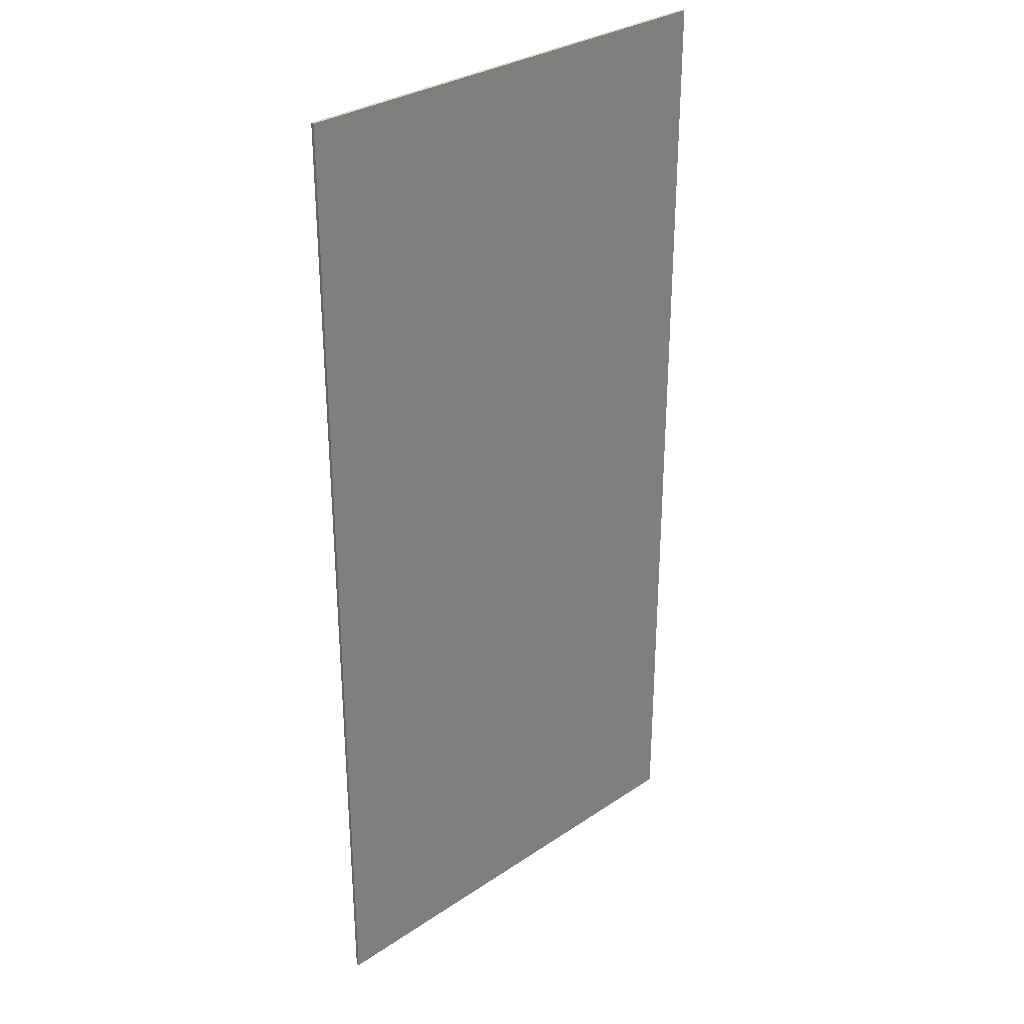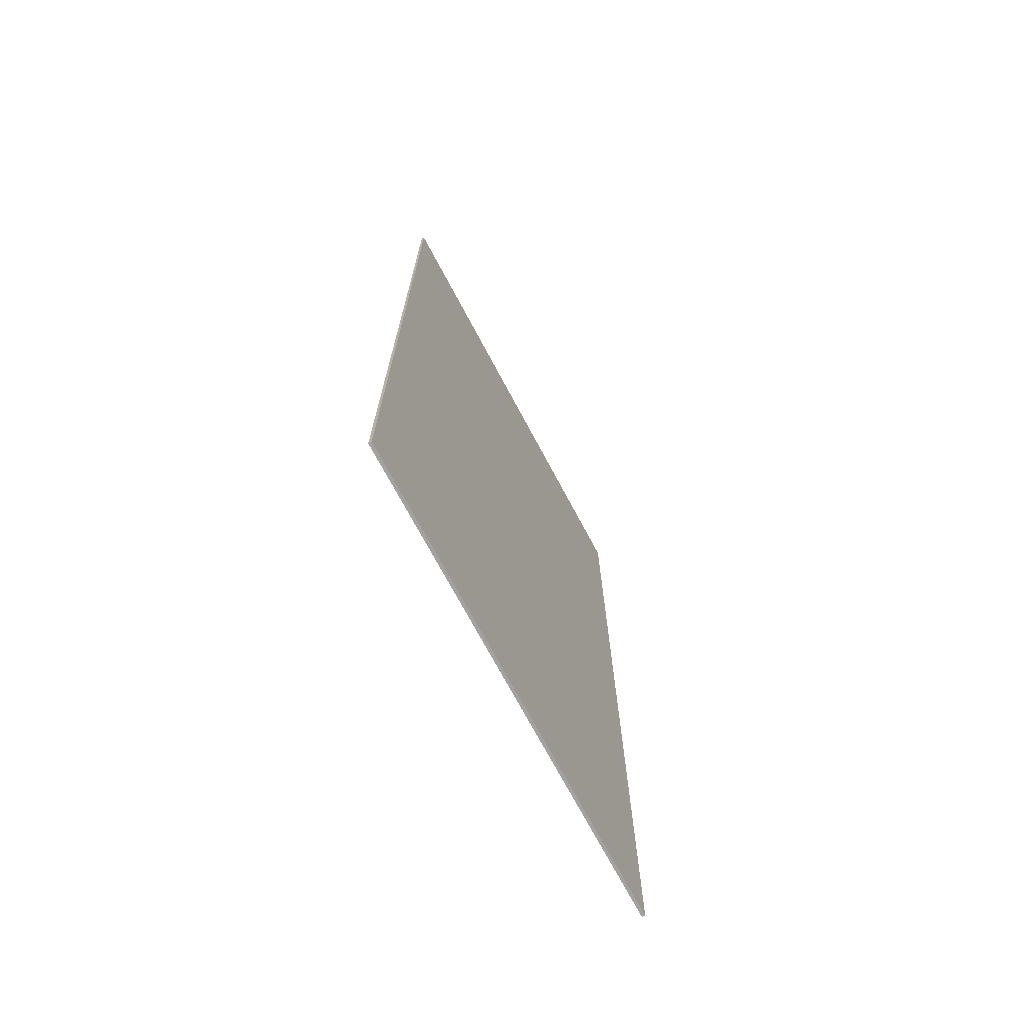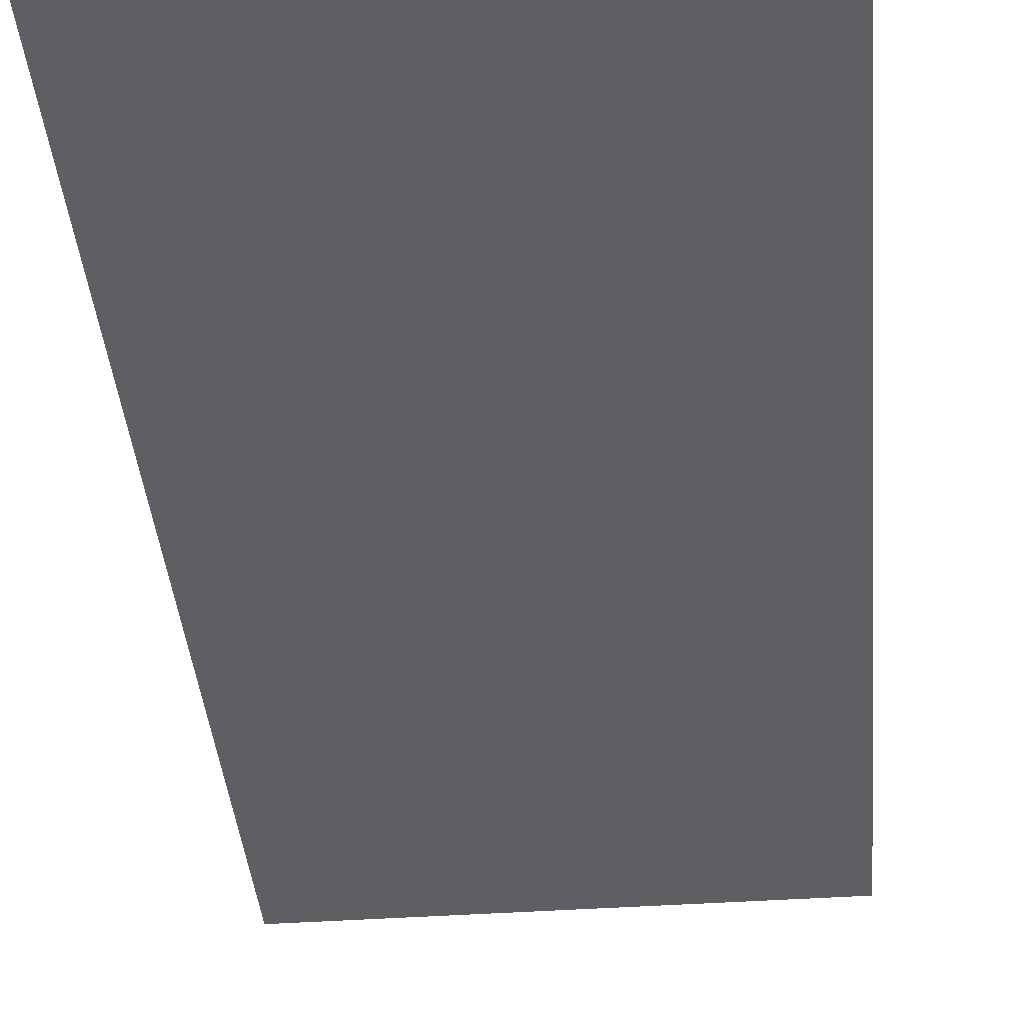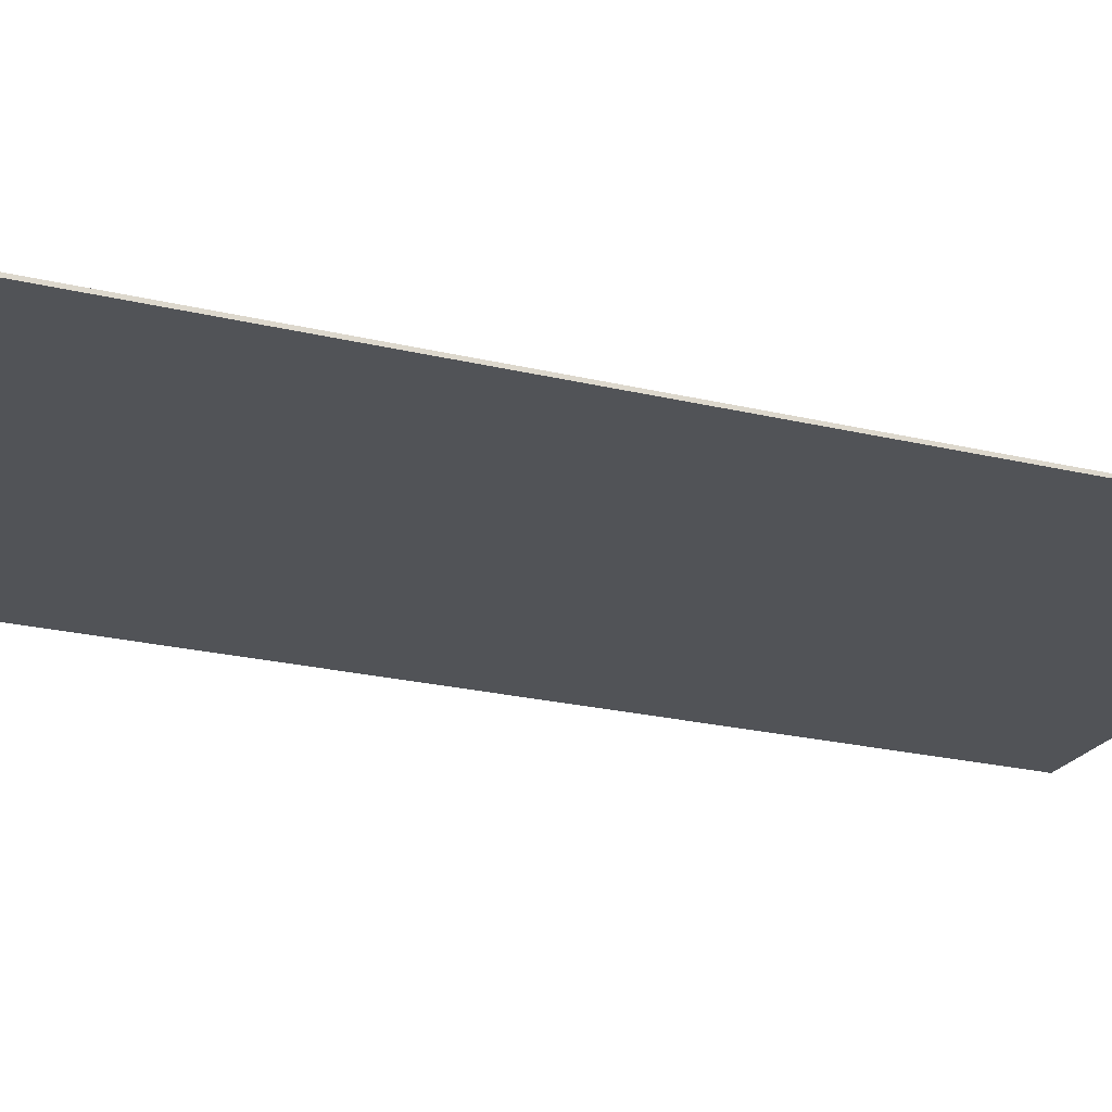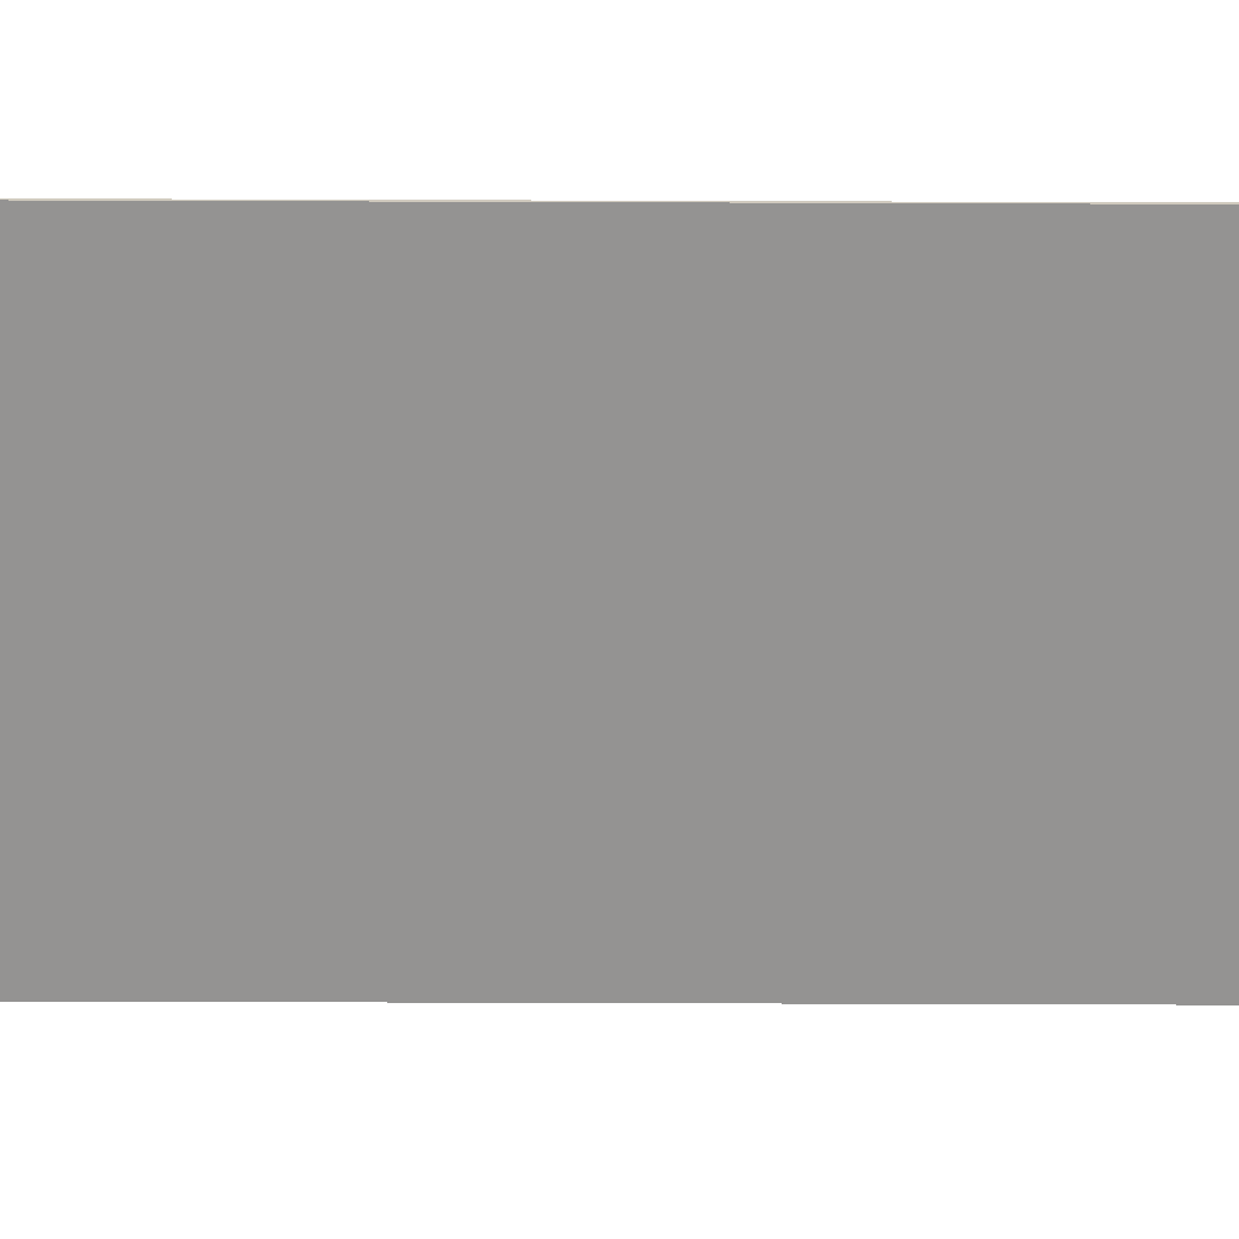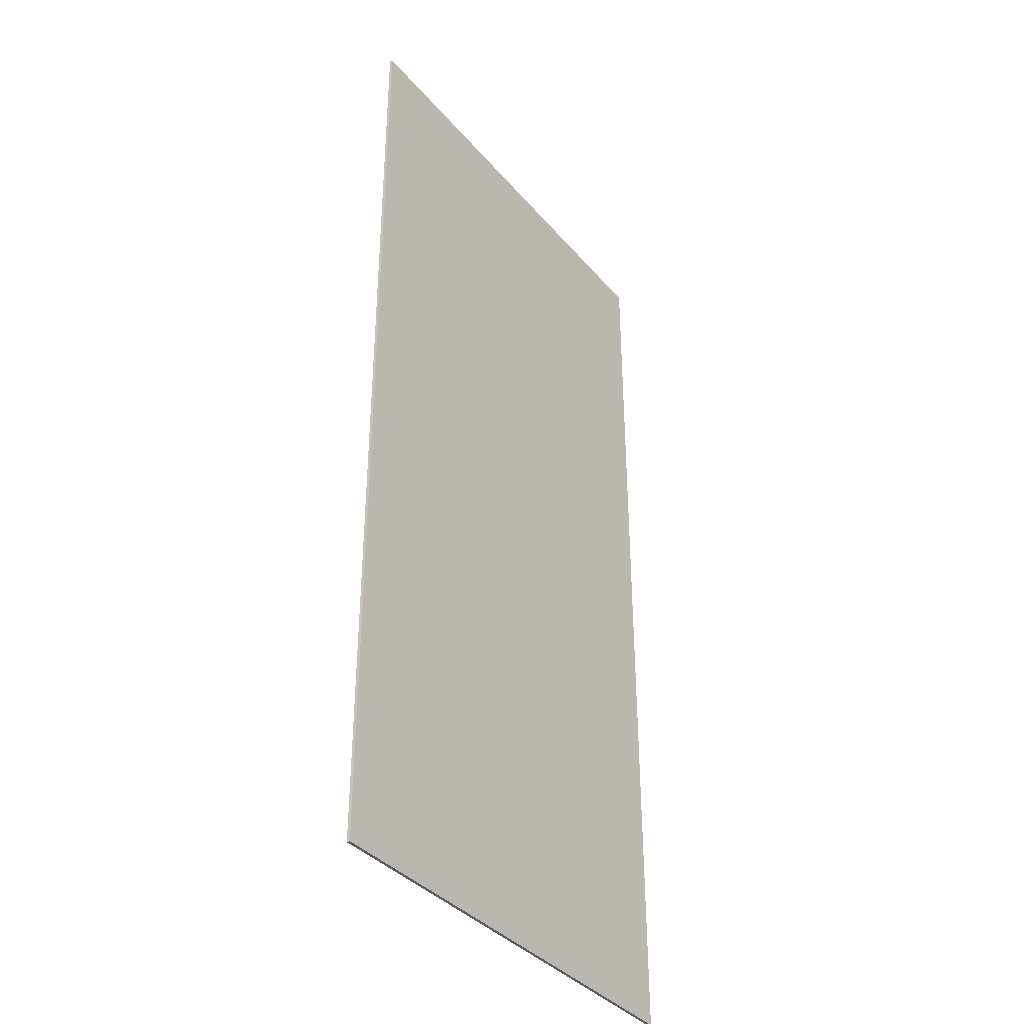
<metadata>
{"format":"obj","ext":"obj","renderer":"f3d","projection":"perspective","resolution":1024,"background":"white","views":[{"elev":30.9,"azim":136.2,"up":"+Z"},{"elev":-72.7,"azim":118.2,"up":"+Z"},{"elev":-39.5,"azim":-175.0,"up":"+Y"},{"elev":-22.2,"azim":-113.0,"up":"+Y"},{"elev":-66.8,"azim":-90.2,"up":"+Y"},{"elev":-36.8,"azim":-55.1,"up":"+Z"}]}
</metadata>
<code>
v 0.95 0 1.95
v 0.95 0 -1.95
v -0.95 0 -1.95
v -0.95 0 1.95
v -0.95 -0.0125 1.95
v 0.95 -0.0125 1.95
v 0.95 0 1.95
v -0.95 0 1.95
v -0.95 -0.0125 -1.95
v -0.95 -0.0125 1.95
v -0.95 0 1.95
v -0.95 0 -1.95
v 0.95 -0.0125 -1.95
v -0.95 -0.0125 -1.95
v -0.95 0 -1.95
v 0.95 0 -1.95
v 0.95 -0.0125 1.95
v 0.95 -0.0125 -1.95
v 0.95 0 -1.95
v 0.95 0 1.95
v -0.95 -0.0125 0.0625
v -0.95 -0.0125 -0.0625
v 0.95 -0.0125 -0.0625
v 0.95 -0.0125 0.0625
v -0.35 -0.0125 1.5
v -0.35 -0.0125 1.35
v 0.35 -0.0125 1.35
v 0.35 -0.0125 1.5
v 0.95 -0.0125 0.0625
v 0.95 -0.0125 1.95
v 0.35 -0.0125 1.5
v 0.35 -0.0125 1.35
v -0.95 -0.0125 0.0625
v 0.95 -0.0125 0.0625
v 0.35 -0.0125 1.35
v -0.35 -0.0125 1.35
v -0.95 -0.0125 1.95
v -0.35 -0.0125 1.5
v 0.35 -0.0125 1.5
v 0.95 -0.0125 1.95
v -0.35 -0.0125 1.35
v -0.35 -0.0125 1.5
v -0.95 -0.0125 1.95
v -0.95 -0.0125 0.0625
v 0.35 -0.0125 -1.35
v -0.35 -0.0125 -1.35
v -0.35 -0.0125 -1.5
v 0.35 -0.0125 -1.5
v 0.35 -0.0125 -1.5
v 0.95 -0.0125 -1.95
v 0.95 -0.0125 -0.0625
v 0.35 -0.0125 -1.35
v 0.35 -0.0125 -1.35
v 0.95 -0.0125 -0.0625
v -0.95 -0.0125 -0.0625
v -0.35 -0.0125 -1.35
v 0.35 -0.0125 -1.5
v -0.35 -0.0125 -1.5
v -0.95 -0.0125 -1.95
v 0.95 -0.0125 -1.95
v -0.95 -0.0125 -1.95
v -0.35 -0.0125 -1.5
v -0.35 -0.0125 -1.35
v -0.95 -0.0125 -0.0625
g mesh4598568
f 1 2 3
f 3 4 1
f 5 6 7
f 7 8 5
f 9 10 11
f 11 12 9
f 13 14 15
f 15 16 13
f 17 18 19
f 19 20 17
g mesh4598570
f 21 22 23
f 23 24 21
f 25 26 27
f 27 28 25
f 29 30 31
f 31 32 29
f 33 34 35
f 35 36 33
f 37 38 39
f 39 40 37
f 41 42 43
f 43 44 41
f 45 46 47
f 47 48 45
f 49 50 51
f 51 52 49
f 53 54 55
f 55 56 53
f 57 58 59
f 59 60 57
f 61 62 63
f 63 64 61

</code>
